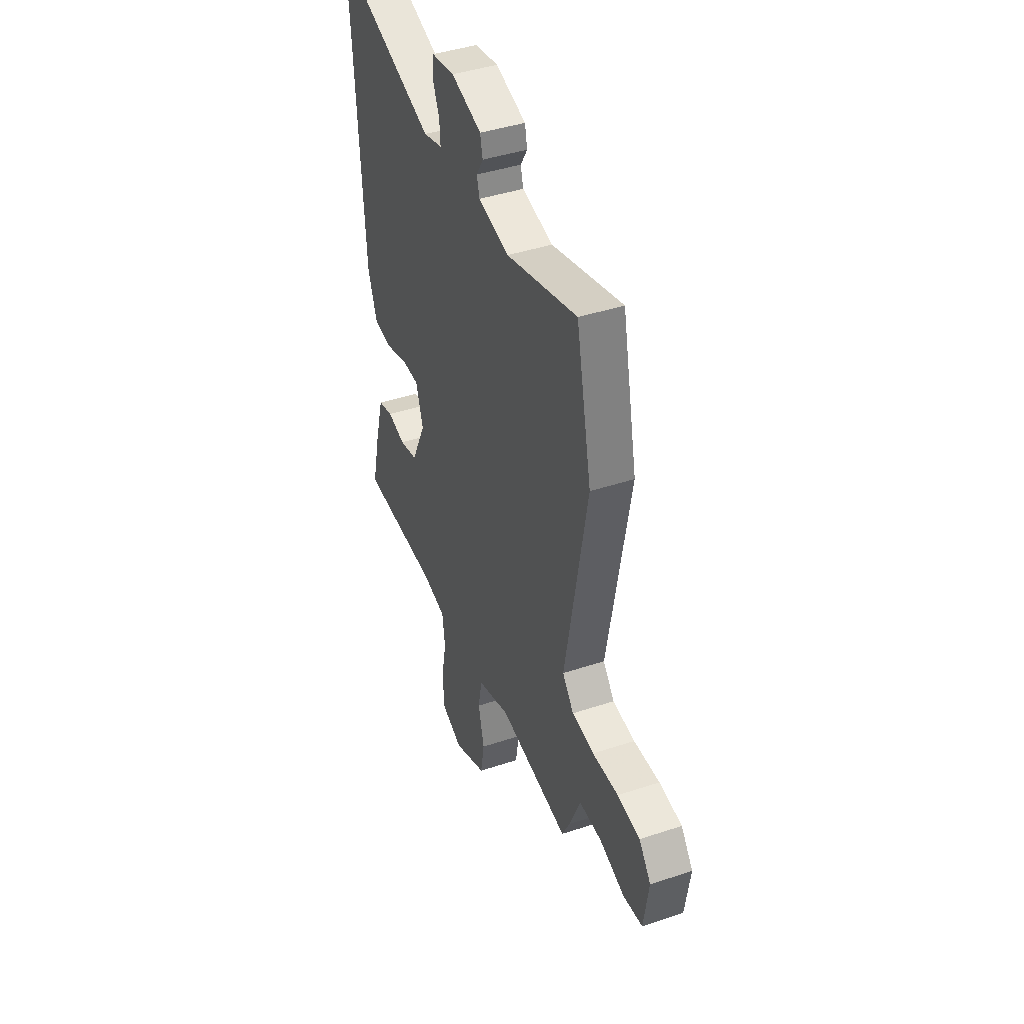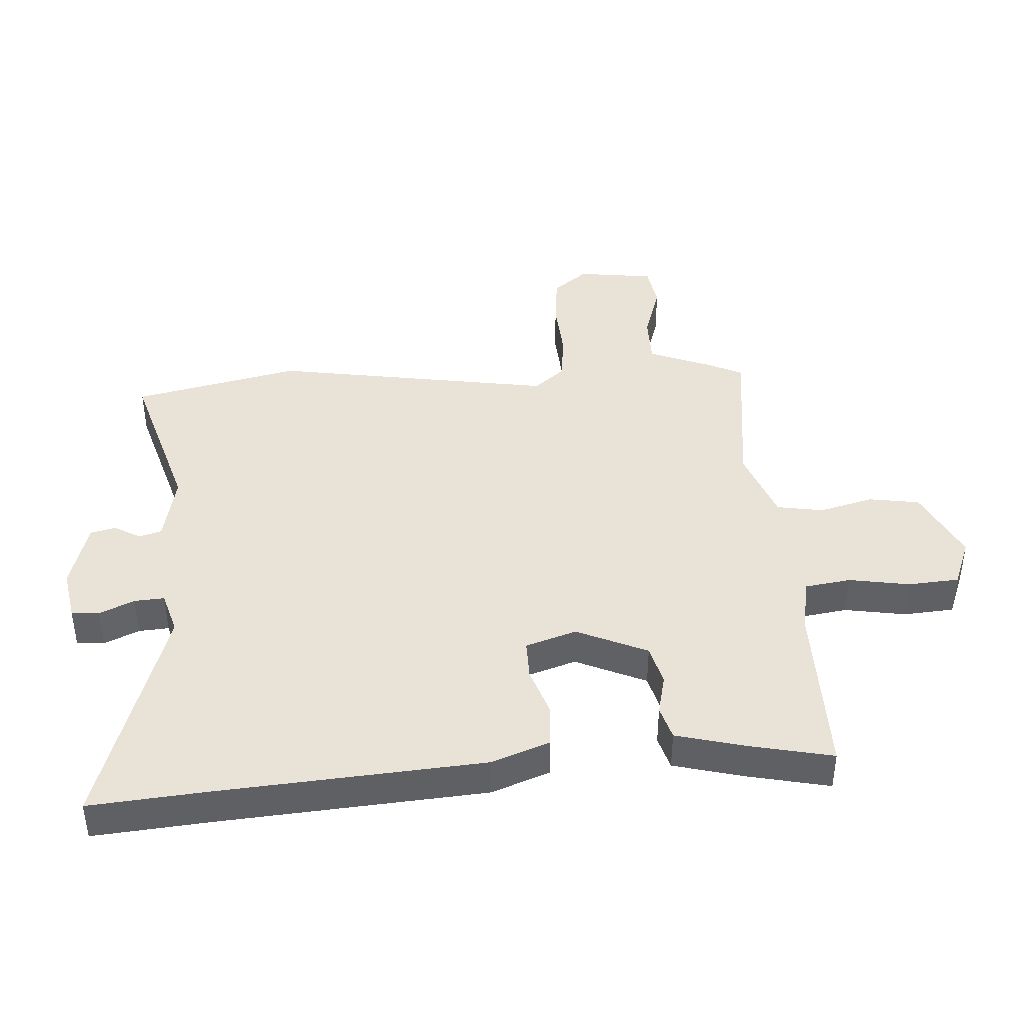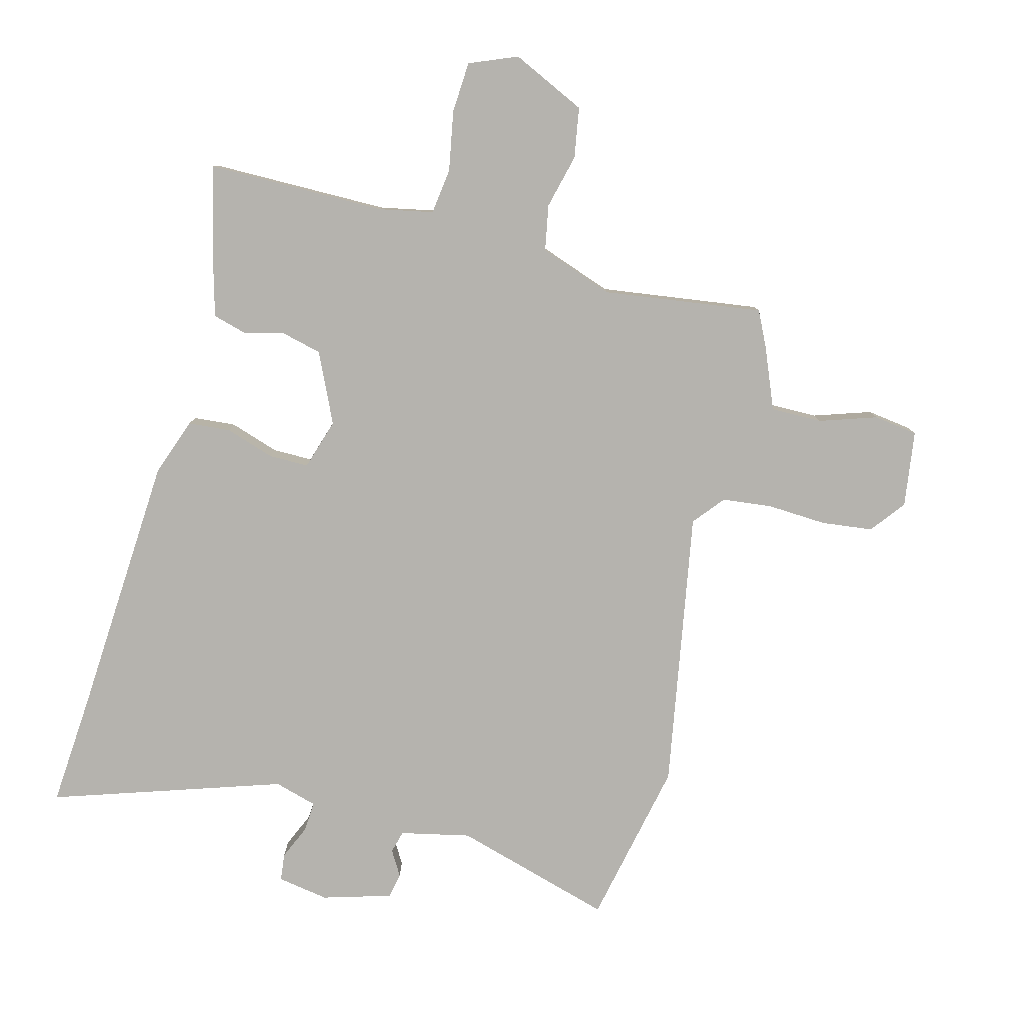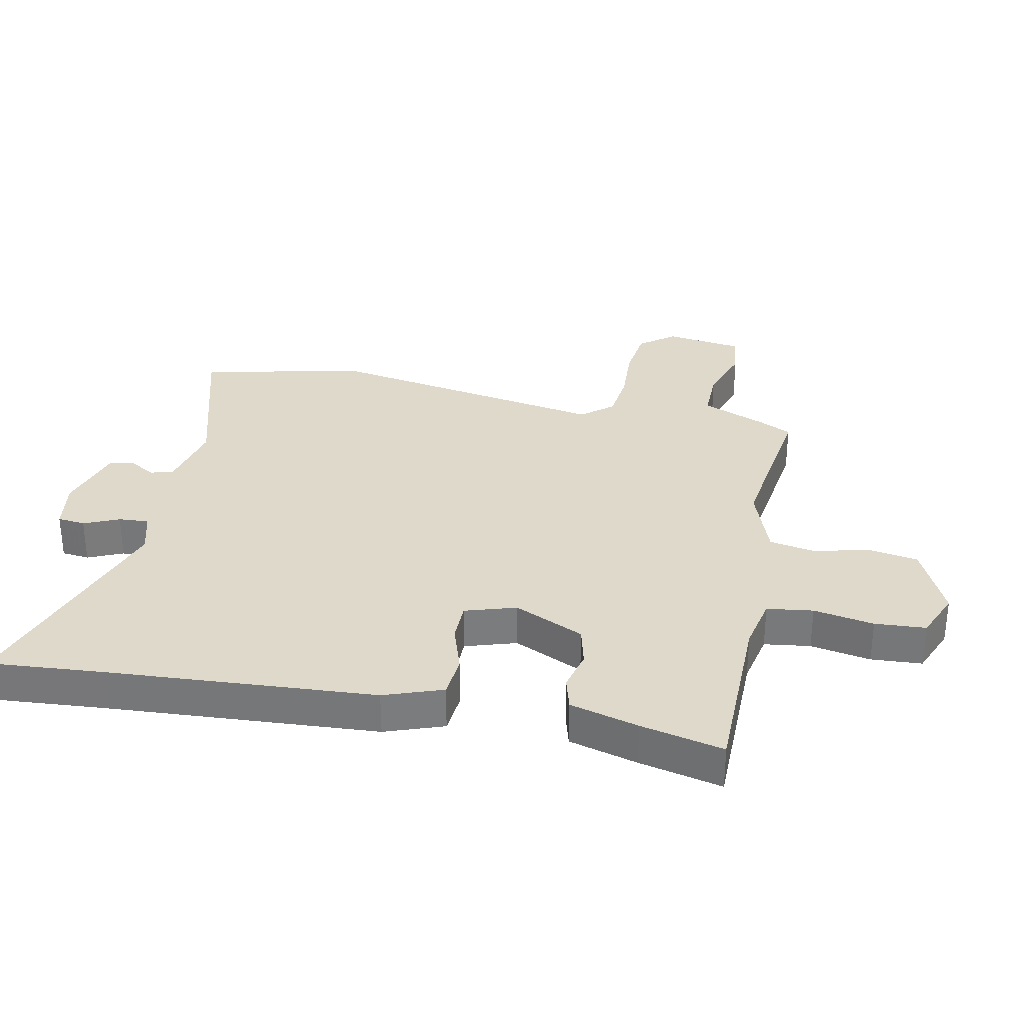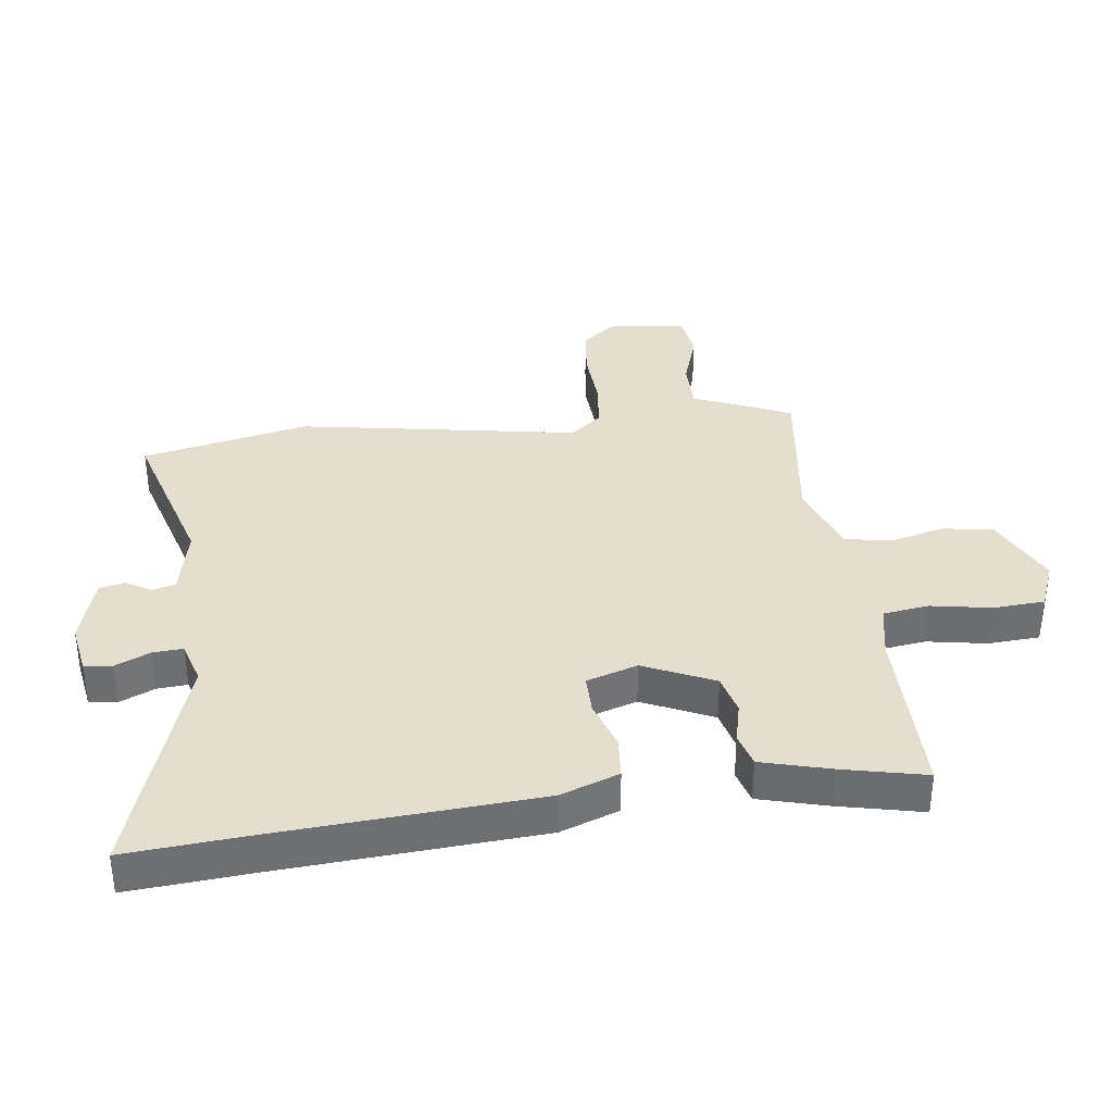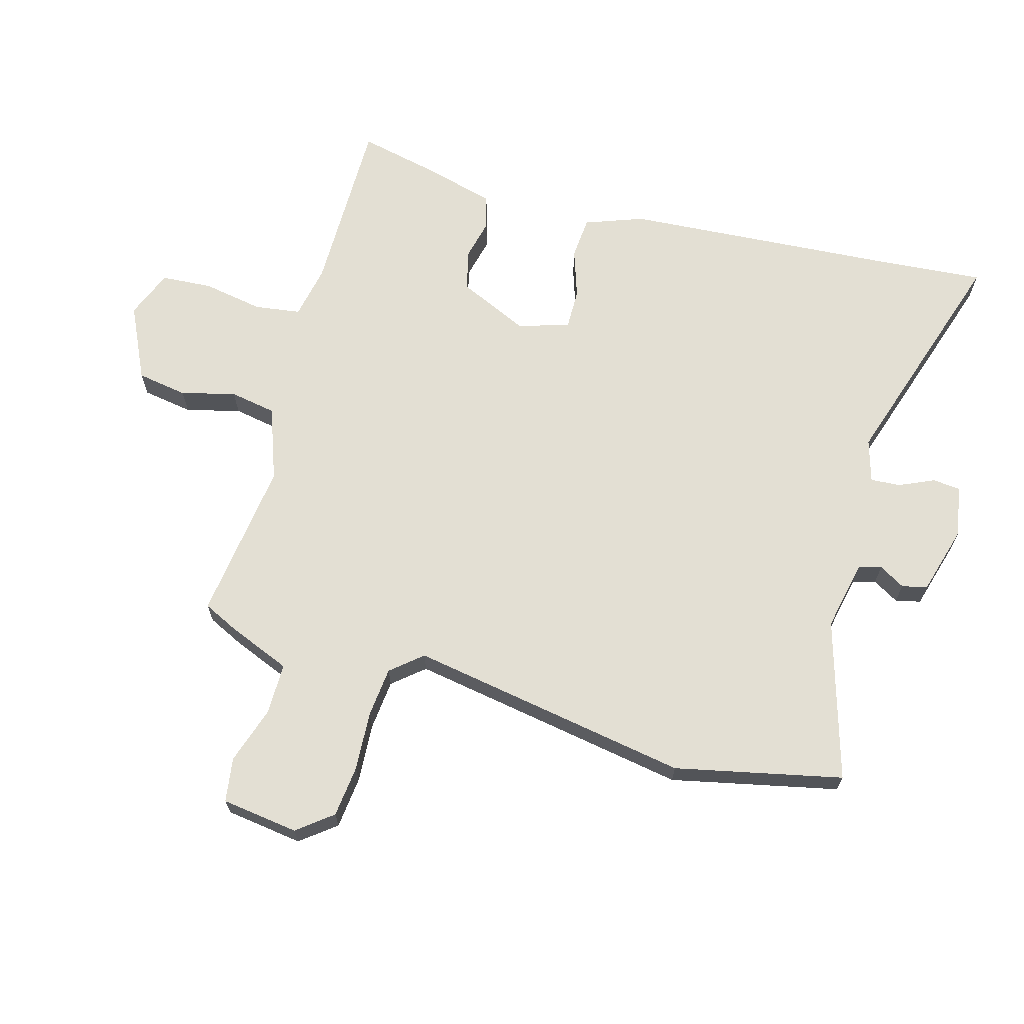
<metadata>
{"format":"obj","ext":"obj","renderer":"f3d","projection":"perspective","resolution":1024,"background":"white","views":[{"elev":42.7,"azim":-111.6,"up":"+Z"},{"elev":41.6,"azim":85.6,"up":"+Y"},{"elev":-79.9,"azim":165.3,"up":"+Y"},{"elev":31.8,"azim":101.5,"up":"+Y"},{"elev":35.8,"azim":82.4,"up":"+Y"},{"elev":67.1,"azim":-74.8,"up":"+Y"}]}
</metadata>
<code>
v 0.499 0.07 -0.494
v 0.208 0.07 -0.496
v 0.12 0.07 -0.514
v 0.11 0.07 -0.589
v 0.128 0.07 -0.687
v 0.123 0.07 -0.77
v 0.045 0.07 -0.802
v -0.076 0.07 -0.746
v -0.09 0.07 -0.664
v -0.068 0.07 -0.575
v -0.082 0.07 -0.5
v -0.202 0.07 -0.458
v -0.463 0.07 -0.494
v -0.491 0.07 -0.437
v -0.533 0.07 -0.336
v -0.617 0.07 -0.337
v -0.71 0.07 -0.368
v -0.782 0.07 -0.358
v -0.8 0.07 -0.233
v -0.756 0.07 -0.176
v -0.672 0.07 -0.166
v -0.576 0.07 -0.171
v -0.494 0.07 -0.162
v -0.452 0.07 -0.111
v -0.533 0.07 0.345
v -0.476 0.07 0.617
v -0.215 0.07 0.542
v -0.101 0.07 0.567
v -0.091 0.07 0.604
v -0.116 0.07 0.646
v -0.107 0.07 0.687
v 0.005 0.07 0.72
v 0.089 0.07 0.706
v 0.094 0.07 0.661
v 0.069 0.07 0.604
v 0.066 0.07 0.555
v 0.136 0.07 0.535
v 0.512 0.07 0.659
v 0.498 0.07 0.472
v 0.471 0.07 0.039
v 0.437 0.07 -0.056
v 0.368 0.07 -0.062
v 0.288 0.07 -0.036
v 0.223 0.07 -0.036
v 0.197 0.07 -0.119
v 0.25 0.07 -0.233
v 0.316 0.07 -0.249
v 0.382 0.07 -0.233
v 0.437 0.07 -0.248
v 0.468 0.07 -0.36
v 0.499 0 -0.494
v 0.208 0 -0.496
v 0.12 0 -0.514
v 0.11 0 -0.589
v 0.128 0 -0.687
v 0.123 0 -0.77
v 0.045 0 -0.802
v -0.076 0 -0.746
v -0.09 0 -0.664
v -0.068 0 -0.575
v -0.082 0 -0.5
v -0.202 0 -0.458
v -0.463 0 -0.494
v -0.491 0 -0.437
v -0.533 0 -0.336
v -0.617 0 -0.337
v -0.71 0 -0.368
v -0.782 0 -0.358
v -0.8 0 -0.233
v -0.756 0 -0.176
v -0.672 0 -0.166
v -0.576 0 -0.171
v -0.494 0 -0.162
v -0.452 0 -0.111
v -0.533 0 0.345
v -0.476 0 0.617
v -0.215 0 0.542
v -0.101 0 0.567
v -0.091 0 0.604
v -0.116 0 0.646
v -0.107 0 0.687
v 0.005 0 0.72
v 0.089 0 0.706
v 0.094 0 0.661
v 0.069 0 0.604
v 0.066 0 0.555
v 0.136 0 0.535
v 0.512 0 0.659
v 0.498 0 0.472
v 0.471 0 0.039
v 0.437 0 -0.056
v 0.368 0 -0.062
v 0.288 0 -0.036
v 0.223 0 -0.036
v 0.197 0 -0.119
v 0.25 0 -0.233
v 0.316 0 -0.249
v 0.382 0 -0.233
v 0.437 0 -0.248
v 0.468 0 -0.36
f 47 48 49 50
f 46 47 50 1
f 40 41 42 43
f 39 40 43 44
f 37 38 39 44
f 36 37 44 45
f 32 33 34 35
f 32 35 36
f 29 30 31 32
f 28 29 32 36
f 27 28 36 45
f 24 25 26 27
f 19 20 21 22
f 19 22 23
f 16 17 18 19
f 15 16 19 23
f 12 13 14 15
f 11 12 15 23
f 7 8 9 10
f 7 10 11
f 4 5 6 7
f 3 4 7 11
f 2 3 11 23
f 46 1 2 23
f 24 27 45 46
f 23 24 46
f 100 99 98 97
f 51 100 97 96
f 93 92 91 90
f 94 93 90 89
f 94 89 88 87
f 95 94 87 86
f 85 84 83 82
f 86 85 82
f 82 81 80 79
f 86 82 79 78
f 95 86 78 77
f 77 76 75 74
f 72 71 70 69
f 73 72 69
f 69 68 67 66
f 73 69 66 65
f 65 64 63 62
f 73 65 62 61
f 60 59 58 57
f 61 60 57
f 57 56 55 54
f 61 57 54 53
f 73 61 53 52
f 73 52 51 96
f 96 95 77 74
f 96 74 73
f 1 51 52 2
f 2 52 53 3
f 3 53 54 4
f 4 54 55 5
f 5 55 56 6
f 6 56 57 7
f 7 57 58 8
f 8 58 59 9
f 9 59 60 10
f 10 60 61 11
f 11 61 62 12
f 12 62 63 13
f 13 63 64 14
f 14 64 65 15
f 15 65 66 16
f 16 66 67 17
f 17 67 68 18
f 18 68 69 19
f 19 69 70 20
f 20 70 71 21
f 21 71 72 22
f 22 72 73 23
f 23 73 74 24
f 24 74 75 25
f 25 75 76 26
f 26 76 77 27
f 27 77 78 28
f 28 78 79 29
f 29 79 80 30
f 30 80 81 31
f 31 81 82 32
f 32 82 83 33
f 33 83 84 34
f 34 84 85 35
f 35 85 86 36
f 36 86 87 37
f 37 87 88 38
f 38 88 89 39
f 39 89 90 40
f 40 90 91 41
f 41 91 92 42
f 42 92 93 43
f 43 93 94 44
f 44 94 95 45
f 45 95 96 46
f 46 96 97 47
f 47 97 98 48
f 48 98 99 49
f 49 99 100 50
f 50 100 51 1

</code>
